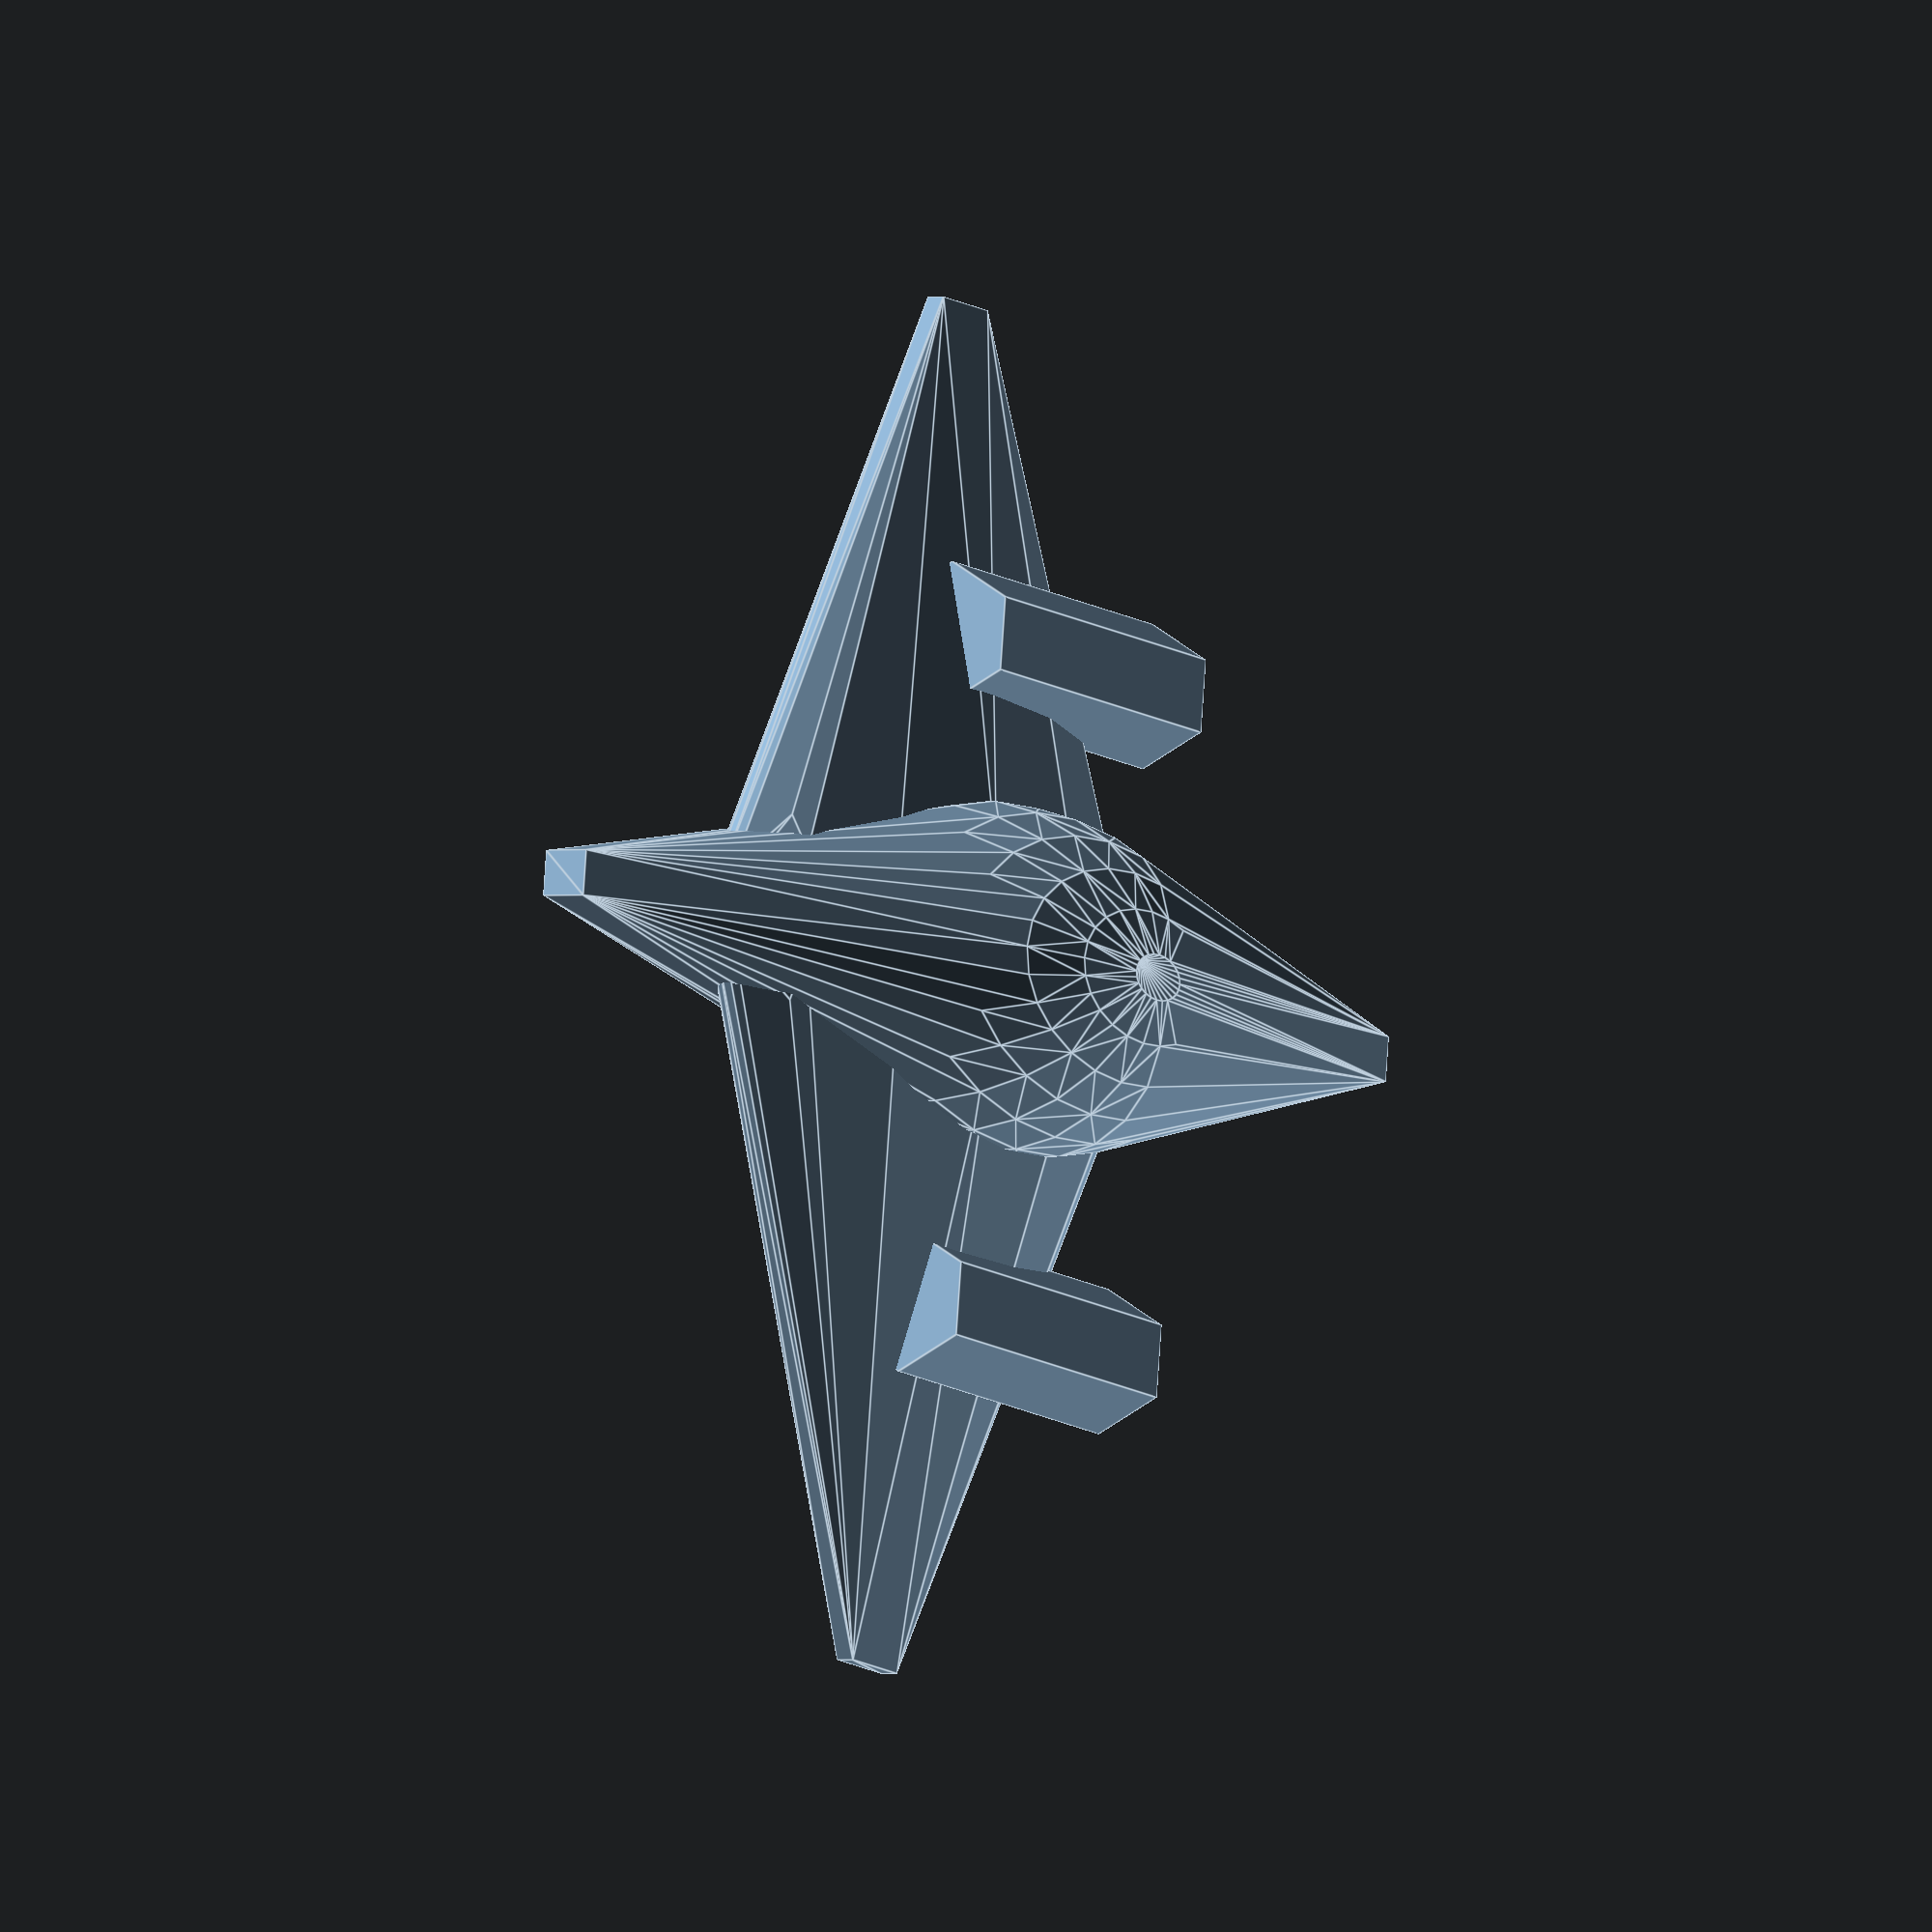
<openscad>
module enginePylon(a, l, r) {
	//translate([0, -2, 0]) cube([l, 4, 8], false);
	resize(newsize=[0.85*l, l/3.5, 0.5*l]) rotate([0, 90, 0]) cylinder(0.85*l, 4, 4,false);
	rotate([0, a, 0]) translate([0.85*l-1, 0, a/6]) engine(r, l);
}

module engine(r, l) {
	cylinder(l, r, r, true);
}

module deltaType(s, t, a, sw, e) {
/*
s= span
t= thickness
a= aspect ratio (0<x)
sw= wing sweep (0-1)
e= number of engines
*/
	//body
	l = s/a;
	hull() {
		resize(newsize=[0, t, l]) sphere(t);
		//"wings"
		translate([0, -s/17, l*(sw-.5)]) cube([s, t/10, 2], true);
	}
	//engines
	r = s/(2*e);
	if (floor(e/2) != ceil(e/2)) translate([0, 0, l/3]) engine(r, l/3);
	for (i=[0:1]) {
		for (k=[1:1:(e/2)]) {
			rotate([0, 0, i*(180)]) 
				translate([k*s/(2.05*e), 0  , (+l/2)-(k/(e+1))*2.1*(1-sw)*l]) 
					engine(min(t/2.5,(k+1)*r/(2*k)), l/2);
		}
	}
}
module radialType(p, r, l, a, re) {
    /*
p = number of pylons
r = main body radius
l = length
a = wing/pylon sweep 0-40 deg
re = engine radius
*/
	//body
	hull() {
		sphere(r);
		translate([0, 0, l-1.5*r]) sphere(r/2);
	}
	//pylons
	for (i=[0:p]) {
		rotate([0, -a, i*(360/p)])
            translate([(r/2)-1, 0, l/3])
                enginePylon(a, l/2, re);
	}
}
module fighterHull(scale) {
    r=scale*3;
        hull() {
            resize(newsize=[0, r, r]) sphere(r);
            translate([2*r,0,-scale]) cube([scale], true);
            translate([-1.5*r,0,scale]) cube([scale], true);
        };
    }
module displayShips(s, sp) {
// display code
for (i=[0.9:0.16:2]) {
	for (k=[0.25:0.15:0.75]) {
		for (j=[1:1:7]) {
			translate([sp*(i-0.9)*10*s, (sp*j)*s, -sp*(0.25-k)*10*s]) deltaType(s, s/4, i, k, j);
		}
	}
}

for (i=[5:5:35]) {
	for (k=[10:5:25]) {
		for (j=[2:7]) {
			translate([sp*(i-5)*30, -sp*(j-1)*150, -sp*(10-k)*30]) radialType(j, k, s, i);
		}
	}
}
}
module rocketType(l, t, f, e) {}
module moduleType() {}
module splitType() {}

fighterHull(2.5);
translate([2, 0, -1]) rotate([90,0,-90]) deltaType(30, 4, 1.65, 0.65, 2);
</openscad>
<views>
elev=1.0 azim=187.8 roll=299.0 proj=o view=edges
</views>
